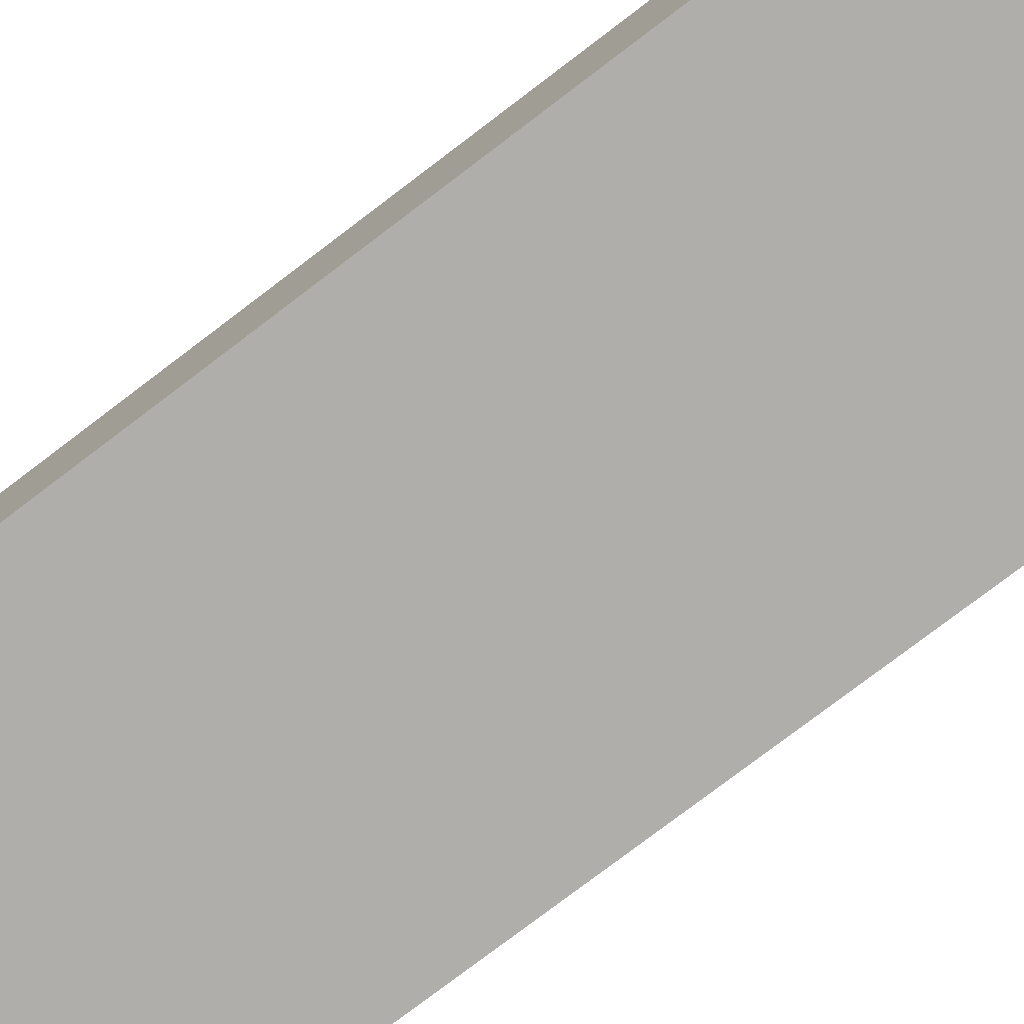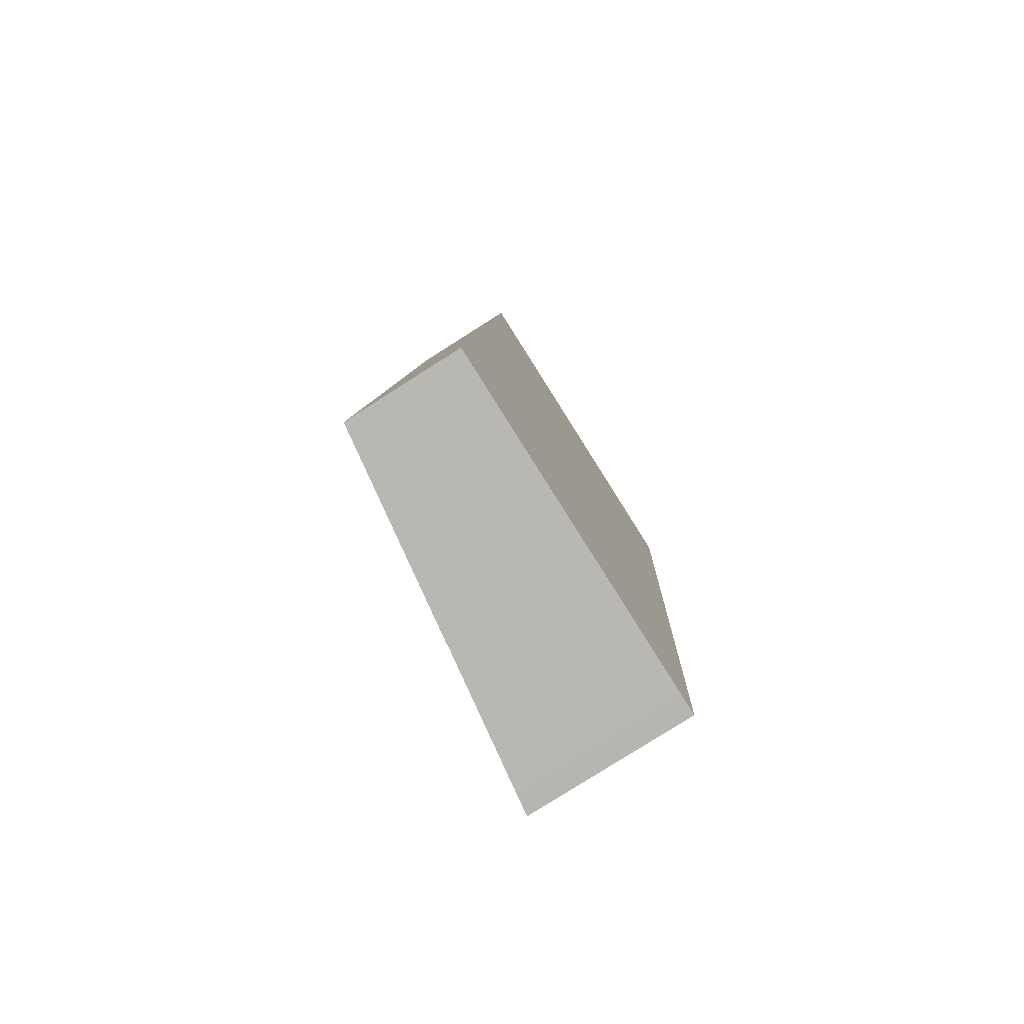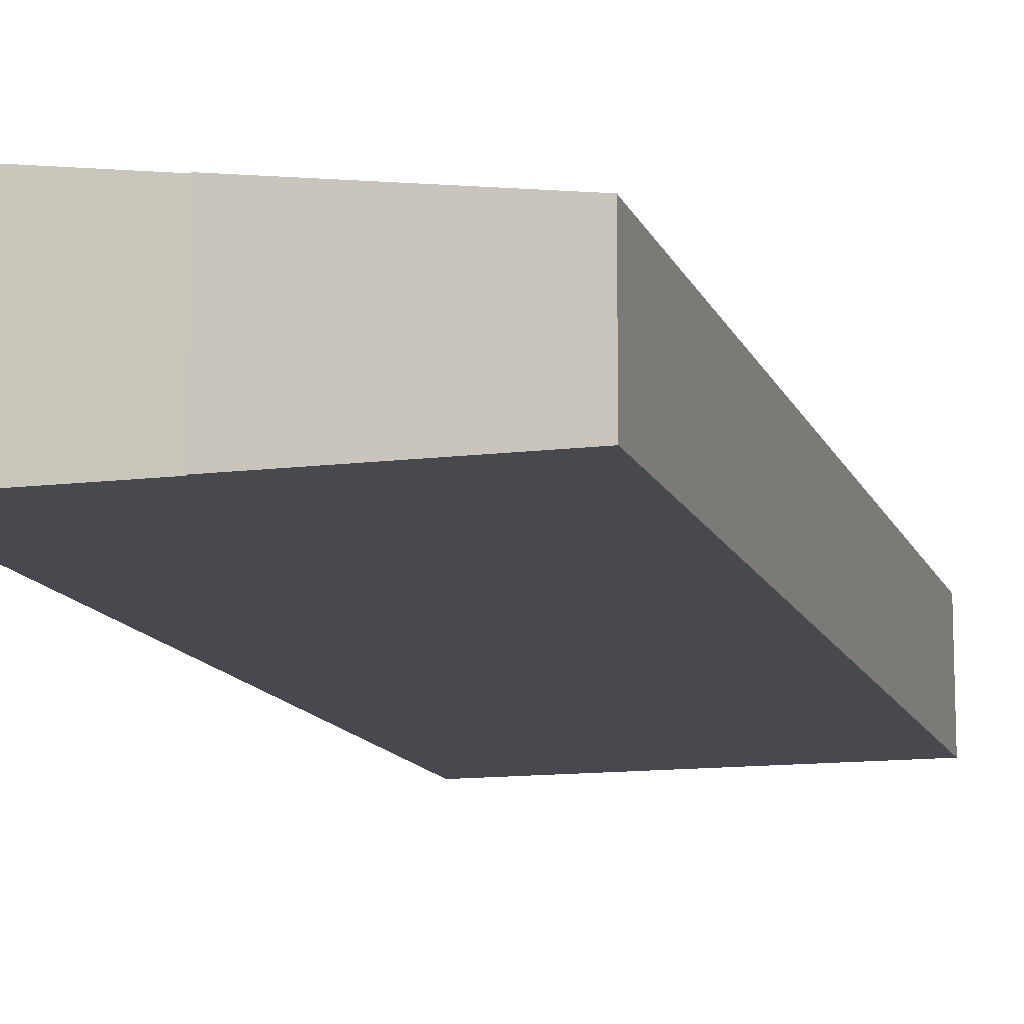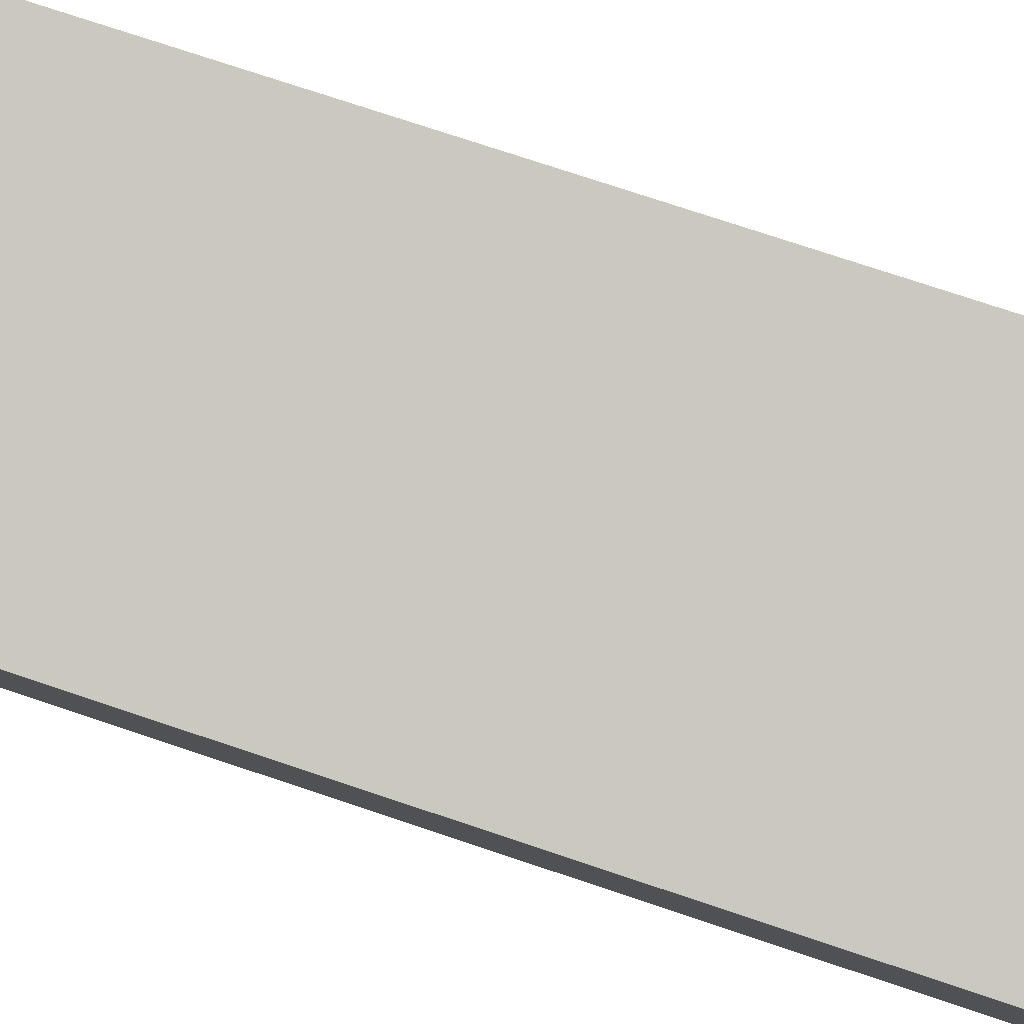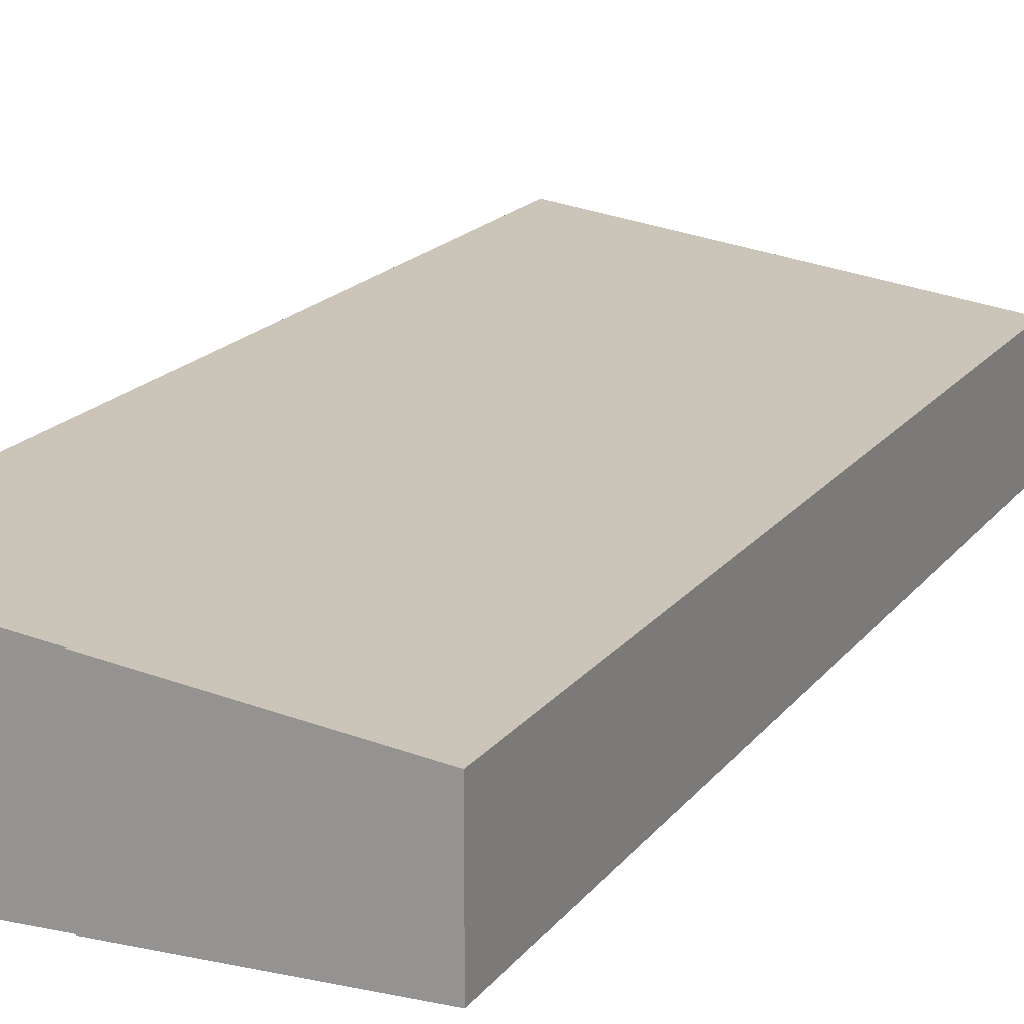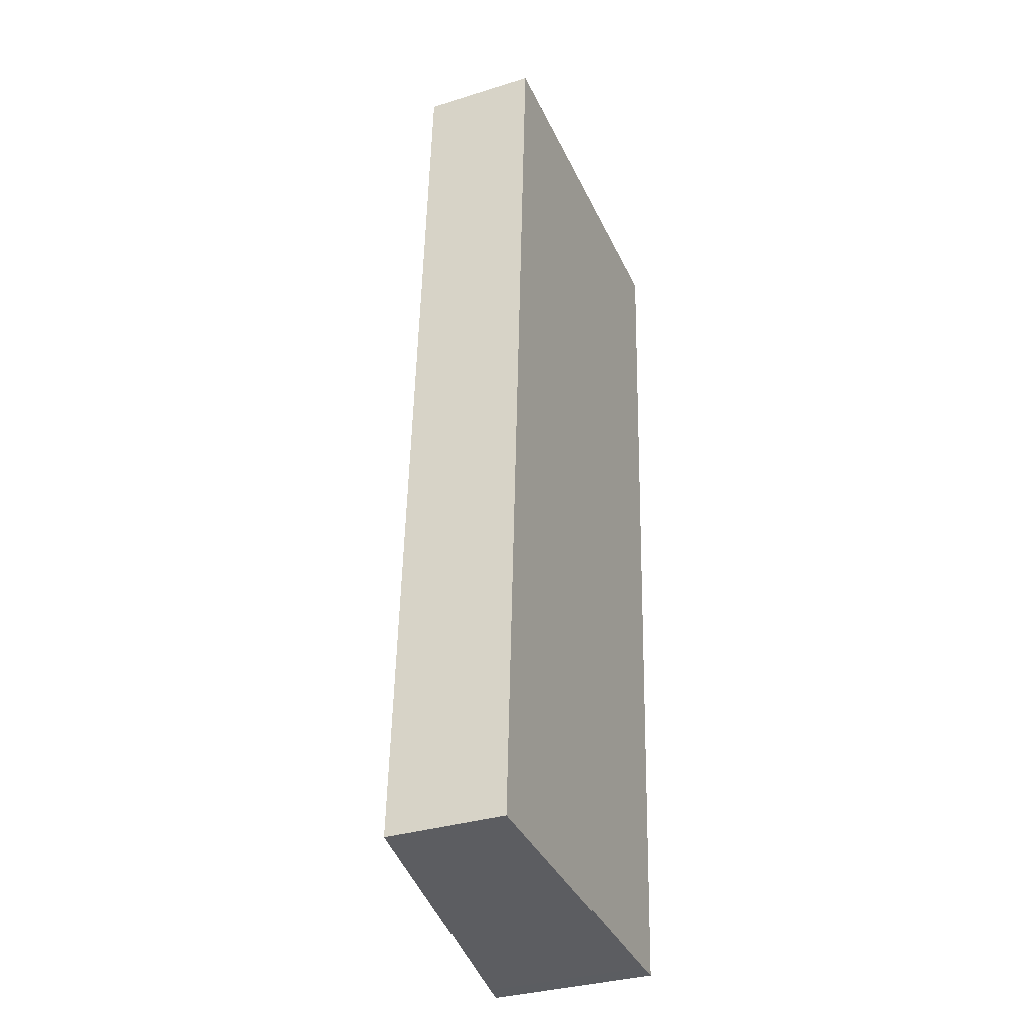
<metadata>
{"format":"obj","ext":"obj","renderer":"f3d","projection":"perspective","resolution":1024,"background":"white","views":[{"elev":-77.7,"azim":130.5,"up":"+Y"},{"elev":-79.6,"azim":-57.6,"up":"+Z"},{"elev":-12.7,"azim":-160.8,"up":"+Y"},{"elev":79.2,"azim":-68.5,"up":"+Y"},{"elev":16.6,"azim":-153.1,"up":"+Y"},{"elev":-33.8,"azim":-67.1,"up":"+Z"}]}
</metadata>
<code>
v  0 2.631 1.611e-16
v  4.62 3.279 -0.205
v  4.617 3.279 -0.253
v  1.017 2.631 18.56
v  6.905 3.6 -0.339
v  8.307 3.797 -0.411
v  7.827 3.73 -0.393
v  9.558 3.808 20.94
v  8.874 3.712 20.98
v  1.172 2.631 21.4
v  7.764 3.557 21.04
v  5.714 3.269 21.15
v  1.172 -1.31e-15 21.4
v  5.714 -1.295e-15 21.15
v  7.764 -1.288e-15 21.04
v  8.874 -1.284e-15 20.98
v  9.558 -1.282e-15 20.94
v  8.307 2.517e-17 -0.411
v  4.62 1.255e-17 -0.205
v  4.617 1.549e-17 -0.253
v  7.827 2.406e-17 -0.393
v  6.905 2.076e-17 -0.339
v  0 0 0
v  1.017 -1.136e-15 18.56
g defaultobject
f 1 2 3
f 2 1 4
f 5 6 7
f 6 5 8
f 8 5 2
f 8 2 4
f 8 4 9
f 9 4 10
f 9 10 11
f 11 10 12
f 13 12 10
f 12 13 14
f 12 14 11
f 11 14 15
f 11 15 9
f 9 15 8
f 8 15 16
f 8 16 17
f 17 6 8
f 6 17 18
f 19 3 2
f 3 19 20
f 18 7 6
f 7 18 21
f 21 5 7
f 5 21 2
f 2 21 19
f 19 21 22
f 20 1 3
f 1 20 23
f 4 13 10
f 13 4 24
f 24 4 1
f 24 1 23
f 20 24 23
f 24 20 19
f 24 19 22
f 24 22 21
f 24 21 18
f 24 18 17
f 24 17 16
f 24 16 13
f 13 16 14
f 14 16 15

</code>
